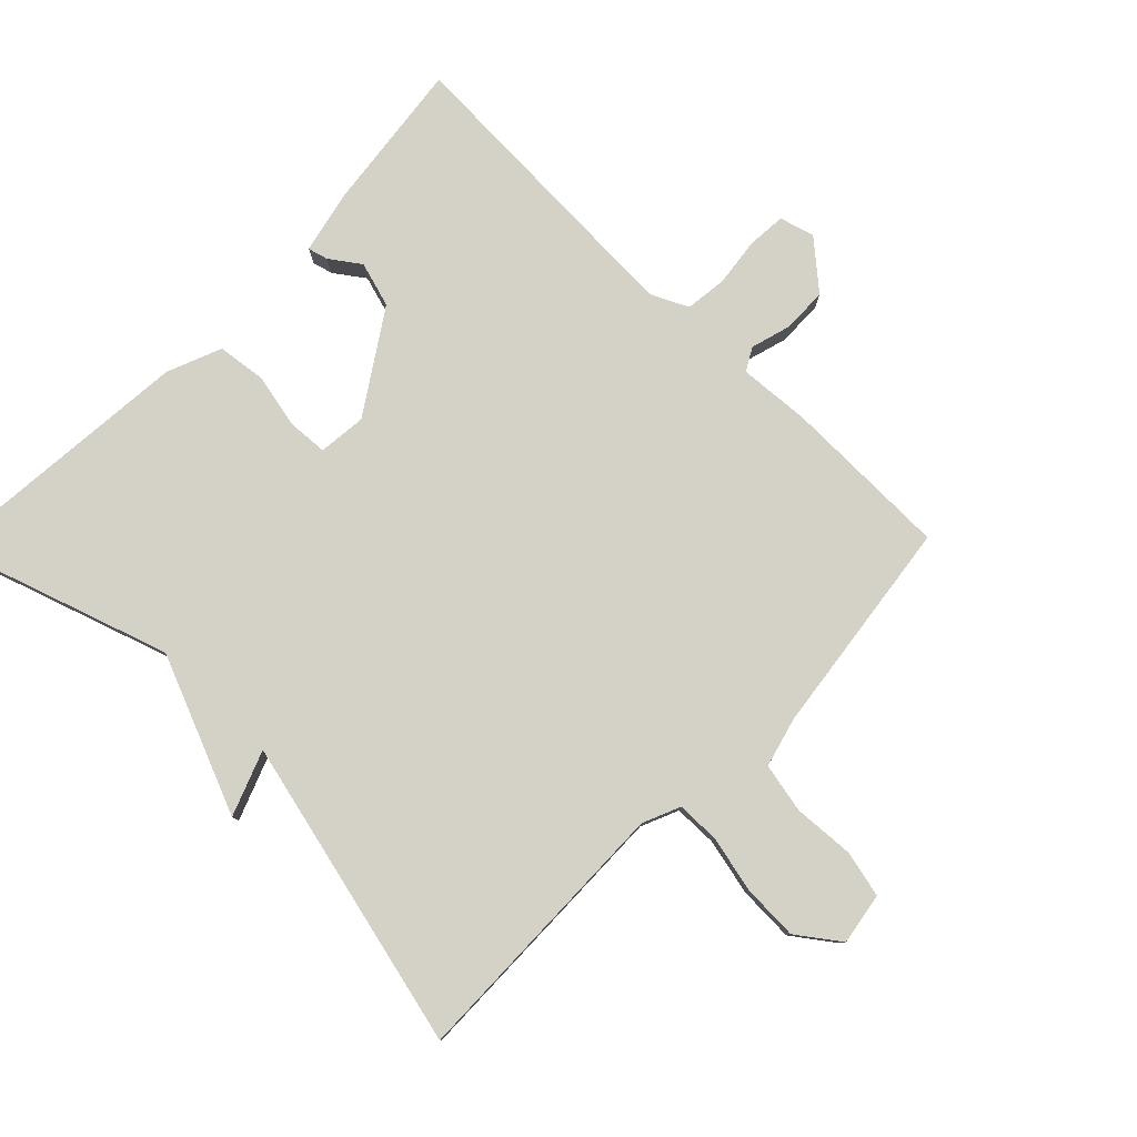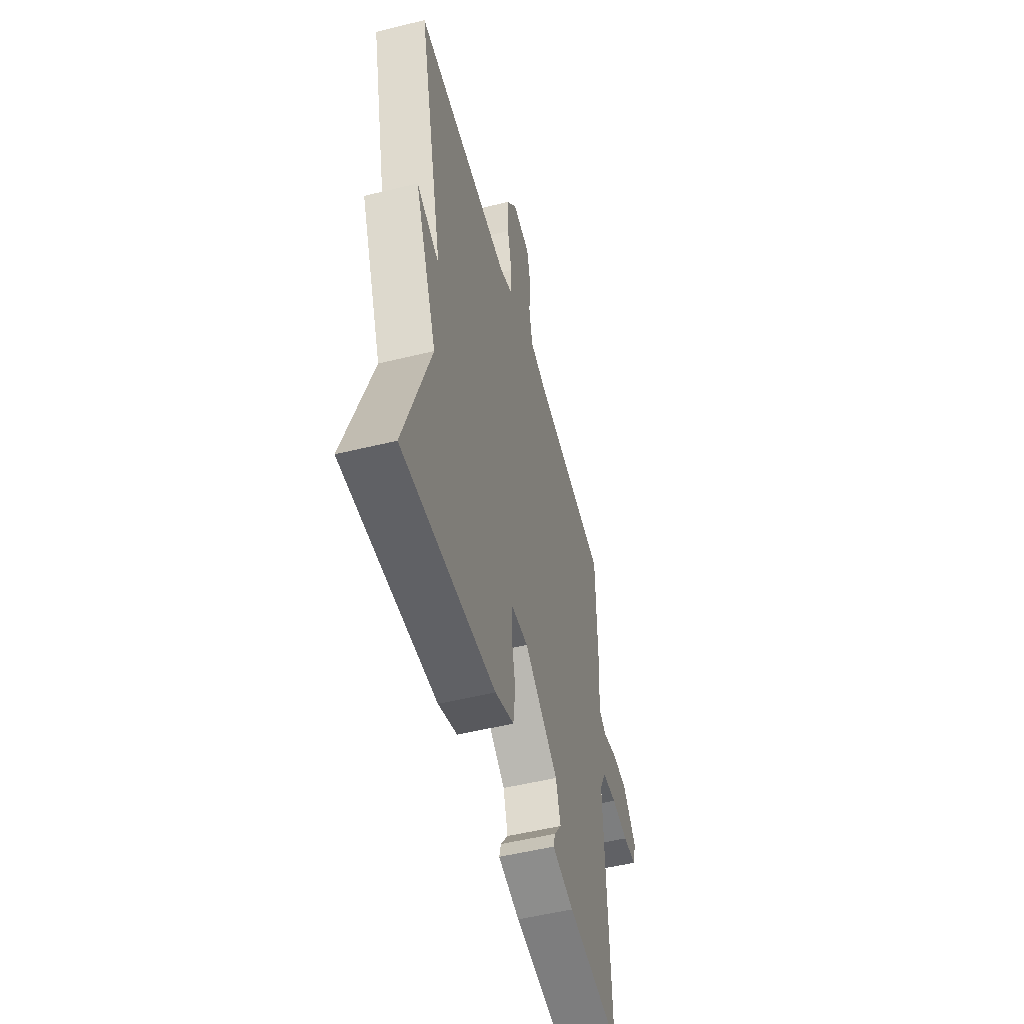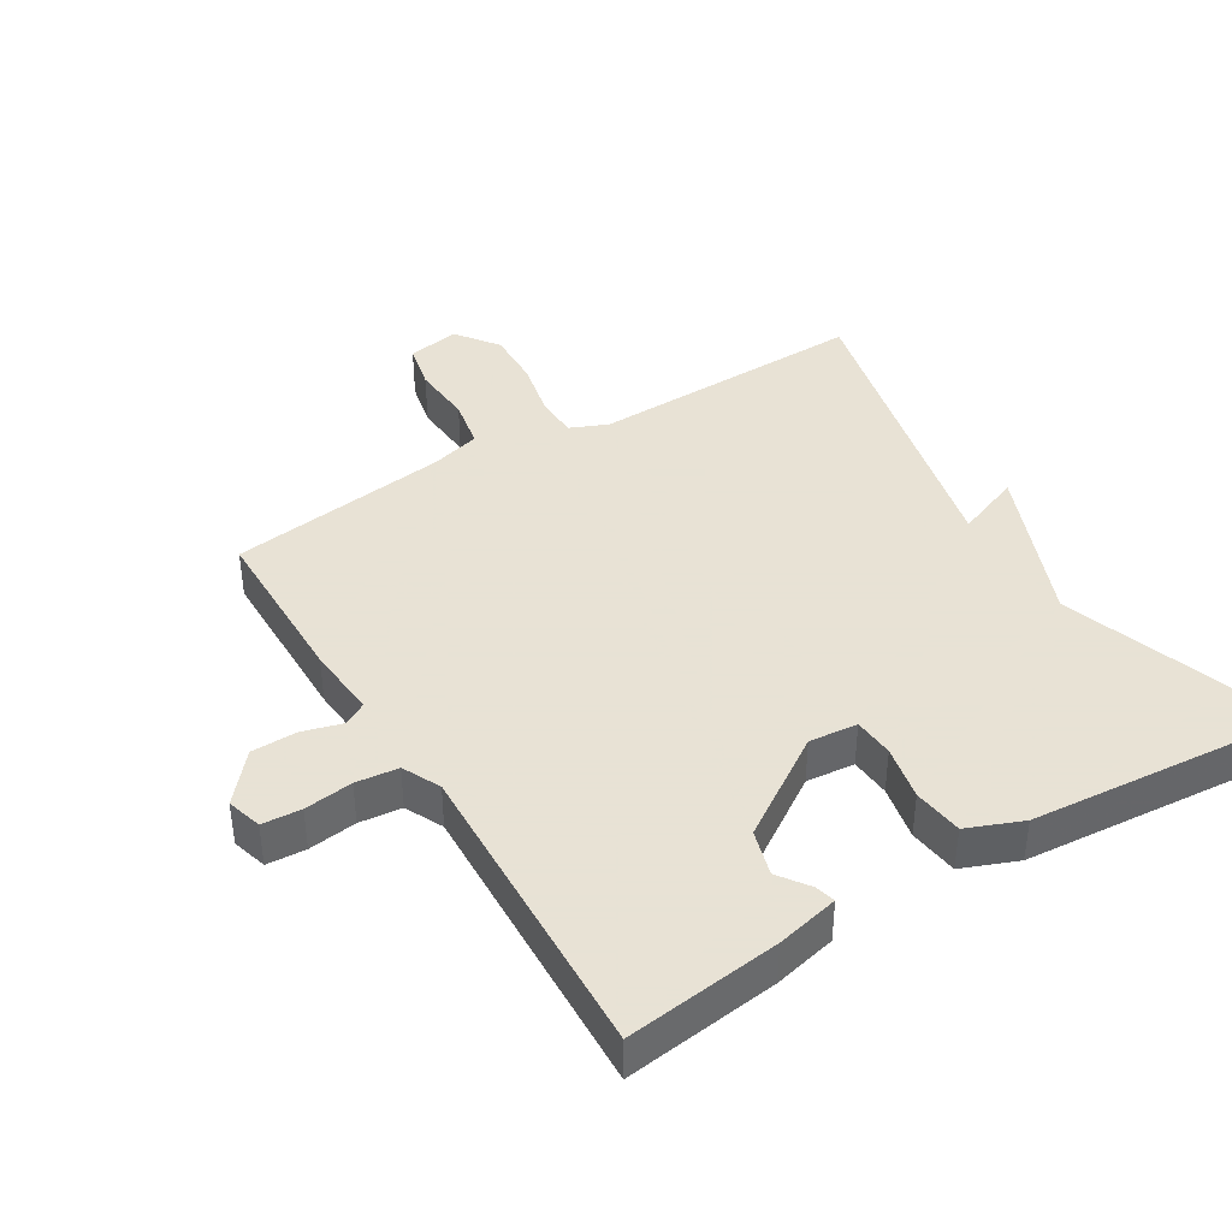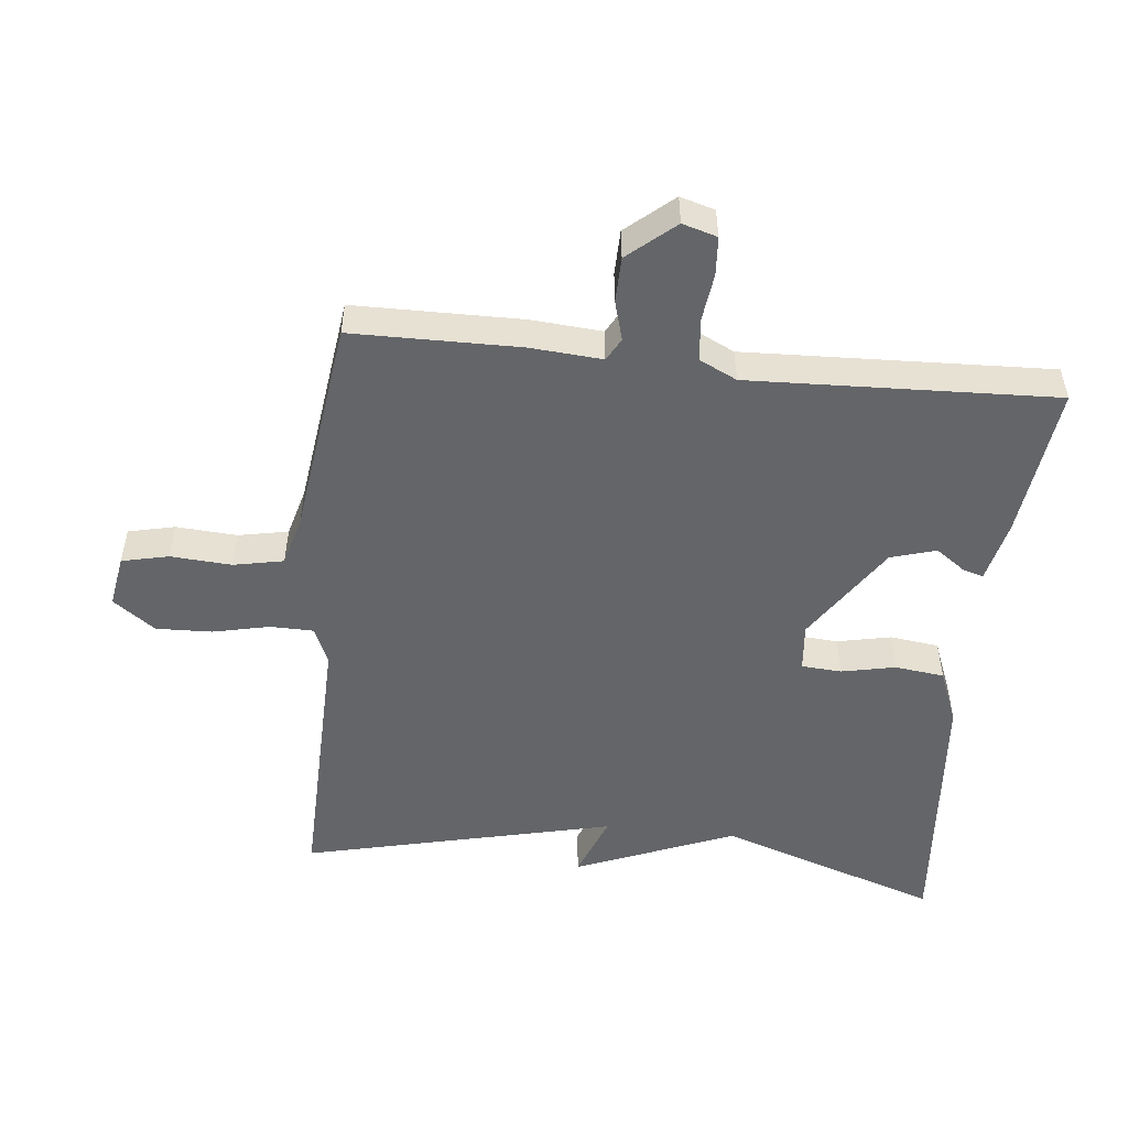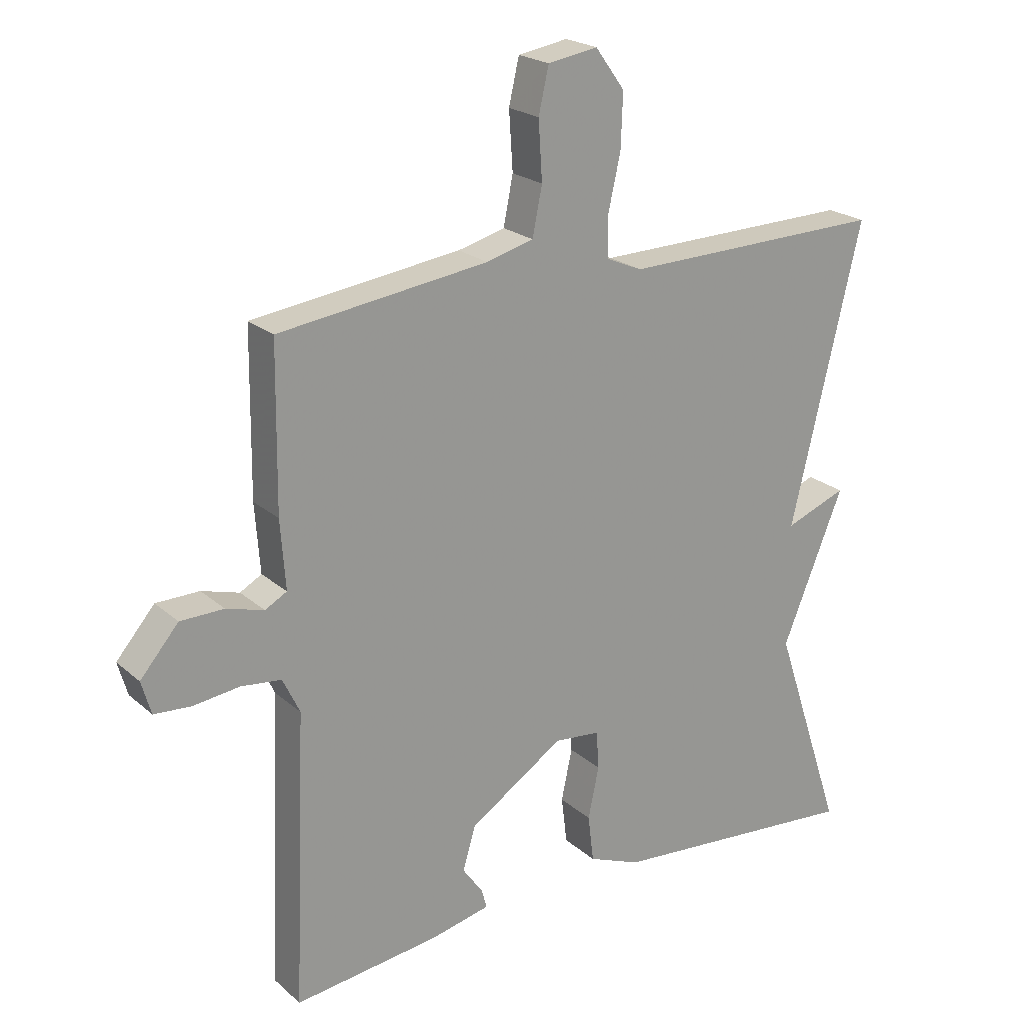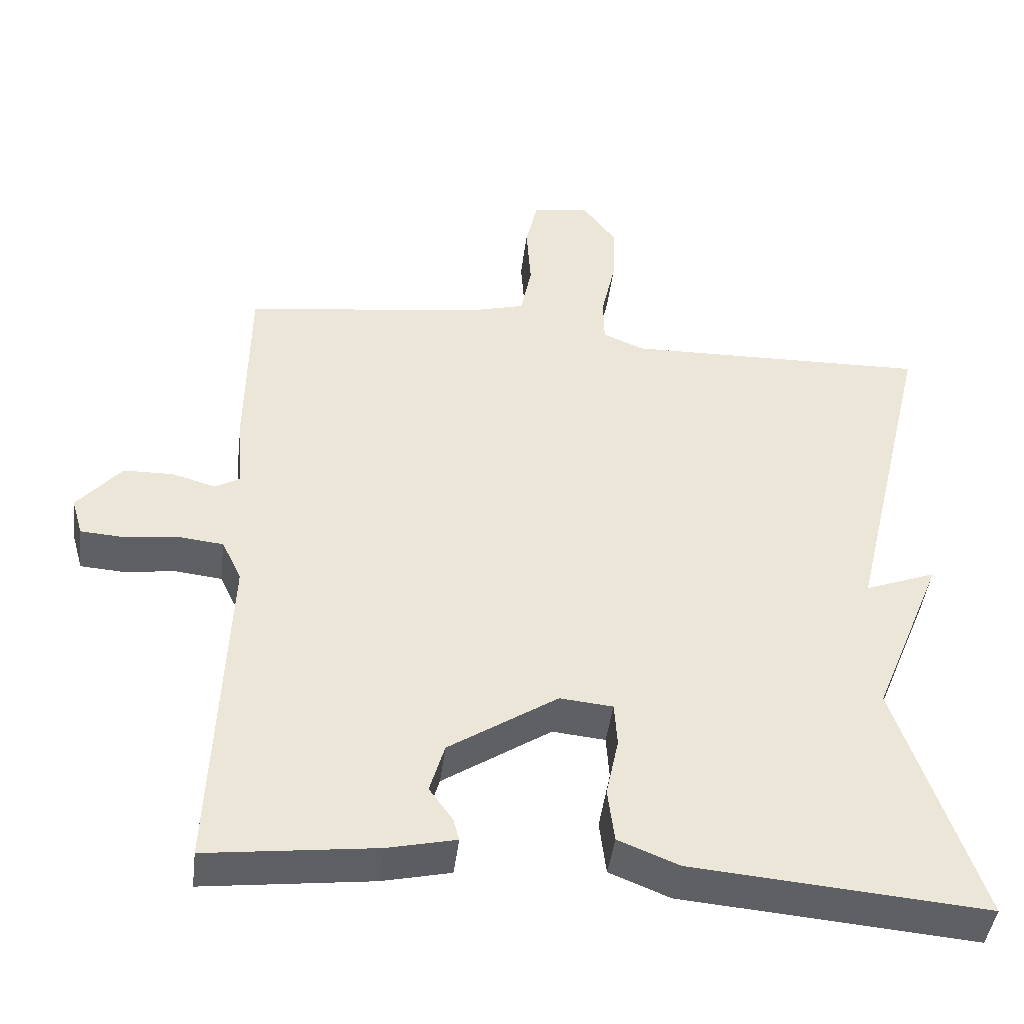
<metadata>
{"format":"obj","ext":"obj","renderer":"f3d","projection":"perspective","resolution":1024,"background":"white","views":[{"elev":79.8,"azim":-45.6,"up":"+Y"},{"elev":-52.6,"azim":-75.2,"up":"+Z"},{"elev":40.6,"azim":148.5,"up":"+Y"},{"elev":-51.4,"azim":83.9,"up":"+Y"},{"elev":21.8,"azim":145.7,"up":"+Z"},{"elev":-44.1,"azim":173.0,"up":"+Z"}]}
</metadata>
<code>
v -0.5 0.07 -0.5
v -0.389 0.07 -0.167
v -0.486 0.07 0.07
v -0.389 0.07 0.033
v -0.5 0.07 0.5
v -0.086 0.07 0.491
v -0.03 0.07 0.515
v -0.029 0.07 0.58
v -0.048 0.07 0.665
v -0.051 0.07 0.749
v -0.005 0.07 0.812
v 0.073 0.07 0.799
v 0.089 0.07 0.729
v 0.083 0.07 0.638
v 0.098 0.07 0.563
v 0.172 0.07 0.543
v 0.5 0.07 0.5
v 0.503 0.07 0.248
v 0.495 0.07 0.141
v 0.529 0.07 0.122
v 0.588 0.07 0.139
v 0.656 0.07 0.138
v 0.716 0.07 0.068
v 0.701 0.07 0.016
v 0.643 0.07 0.012
v 0.571 0.07 0.021
v 0.508 0.07 0.014
v 0.481 0.07 -0.042
v 0.5 0.07 -0.5
v 0.271 0.07 -0.472
v 0.178 0.07 -0.451
v 0.186 0.07 -0.421
v 0.218 0.07 -0.376
v 0.198 0.07 -0.308
v 0.05 0.07 -0.211
v -0.022 0.07 -0.218
v -0.026 0.07 -0.278
v -0.009 0.07 -0.359
v -0.018 0.07 -0.433
v -0.1 0.07 -0.466
v -0.5 0 -0.5
v -0.389 0 -0.167
v -0.486 0 0.07
v -0.389 0 0.033
v -0.5 0 0.5
v -0.086 0 0.491
v -0.03 0 0.515
v -0.029 0 0.58
v -0.048 0 0.665
v -0.051 0 0.749
v -0.005 0 0.812
v 0.073 0 0.799
v 0.089 0 0.729
v 0.083 0 0.638
v 0.098 0 0.563
v 0.172 0 0.543
v 0.5 0 0.5
v 0.503 0 0.248
v 0.495 0 0.141
v 0.529 0 0.122
v 0.588 0 0.139
v 0.656 0 0.138
v 0.716 0 0.068
v 0.701 0 0.016
v 0.643 0 0.012
v 0.571 0 0.021
v 0.508 0 0.014
v 0.481 0 -0.042
v 0.5 0 -0.5
v 0.271 0 -0.472
v 0.178 0 -0.451
v 0.186 0 -0.421
v 0.218 0 -0.376
v 0.198 0 -0.308
v 0.05 0 -0.211
v -0.022 0 -0.218
v -0.026 0 -0.278
v -0.009 0 -0.359
v -0.018 0 -0.433
v -0.1 0 -0.466
f 40 1 2
f 39 40 2
f 38 39 2
f 37 38 2
f 2 3 4
f 37 2 4
f 36 37 4
f 4 5 6
f 36 4 6
f 35 36 6
f 34 35 6 7
f 33 34 7 8
f 31 32 33
f 30 31 33
f 29 30 33
f 28 29 33
f 8 9 10
f 33 8 10
f 28 33 10
f 27 28 10
f 24 25 26
f 23 24 26
f 22 23 26
f 21 22 26
f 20 21 26
f 19 20 26 27
f 16 17 18 19
f 15 16 19 27
f 12 13 14
f 11 12 14
f 10 11 14
f 10 14 15
f 10 15 27
f 42 41 80
f 42 80 79
f 42 79 78
f 42 78 77
f 44 43 42
f 44 42 77
f 44 77 76
f 46 45 44
f 46 44 76
f 46 76 75
f 47 46 75 74
f 48 47 74 73
f 73 72 71
f 73 71 70
f 73 70 69
f 73 69 68
f 50 49 48
f 50 48 73
f 50 73 68
f 50 68 67
f 66 65 64
f 66 64 63
f 66 63 62
f 66 62 61
f 66 61 60
f 67 66 60 59
f 59 58 57 56
f 67 59 56 55
f 54 53 52
f 54 52 51
f 54 51 50
f 55 54 50
f 67 55 50
f 1 41 42 2
f 2 42 43 3
f 3 43 44 4
f 4 44 45 5
f 5 45 46 6
f 6 46 47 7
f 7 47 48 8
f 8 48 49 9
f 9 49 50 10
f 10 50 51 11
f 11 51 52 12
f 12 52 53 13
f 13 53 54 14
f 14 54 55 15
f 15 55 56 16
f 16 56 57 17
f 17 57 58 18
f 18 58 59 19
f 19 59 60 20
f 20 60 61 21
f 21 61 62 22
f 22 62 63 23
f 23 63 64 24
f 24 64 65 25
f 25 65 66 26
f 26 66 67 27
f 27 67 68 28
f 28 68 69 29
f 29 69 70 30
f 30 70 71 31
f 31 71 72 32
f 32 72 73 33
f 33 73 74 34
f 34 74 75 35
f 35 75 76 36
f 36 76 77 37
f 37 77 78 38
f 38 78 79 39
f 39 79 80 40
f 40 80 41 1

</code>
